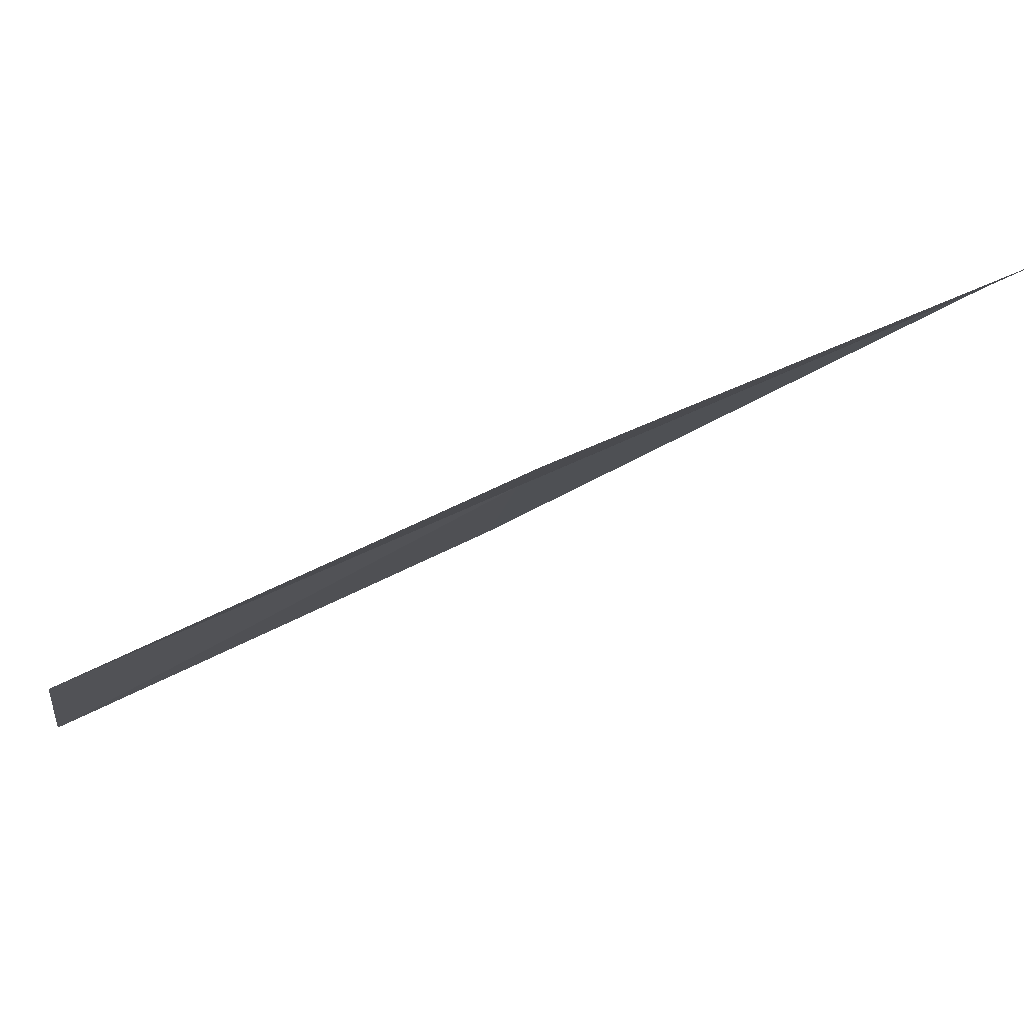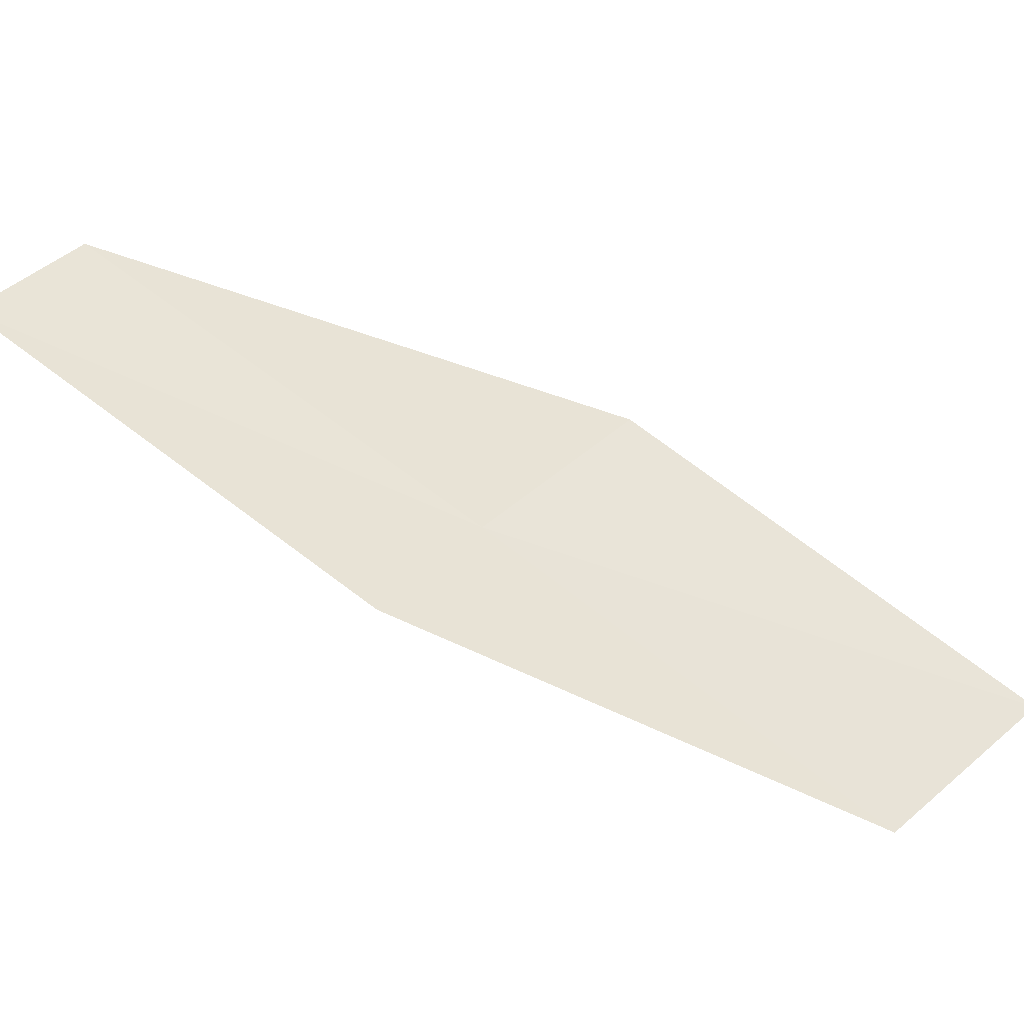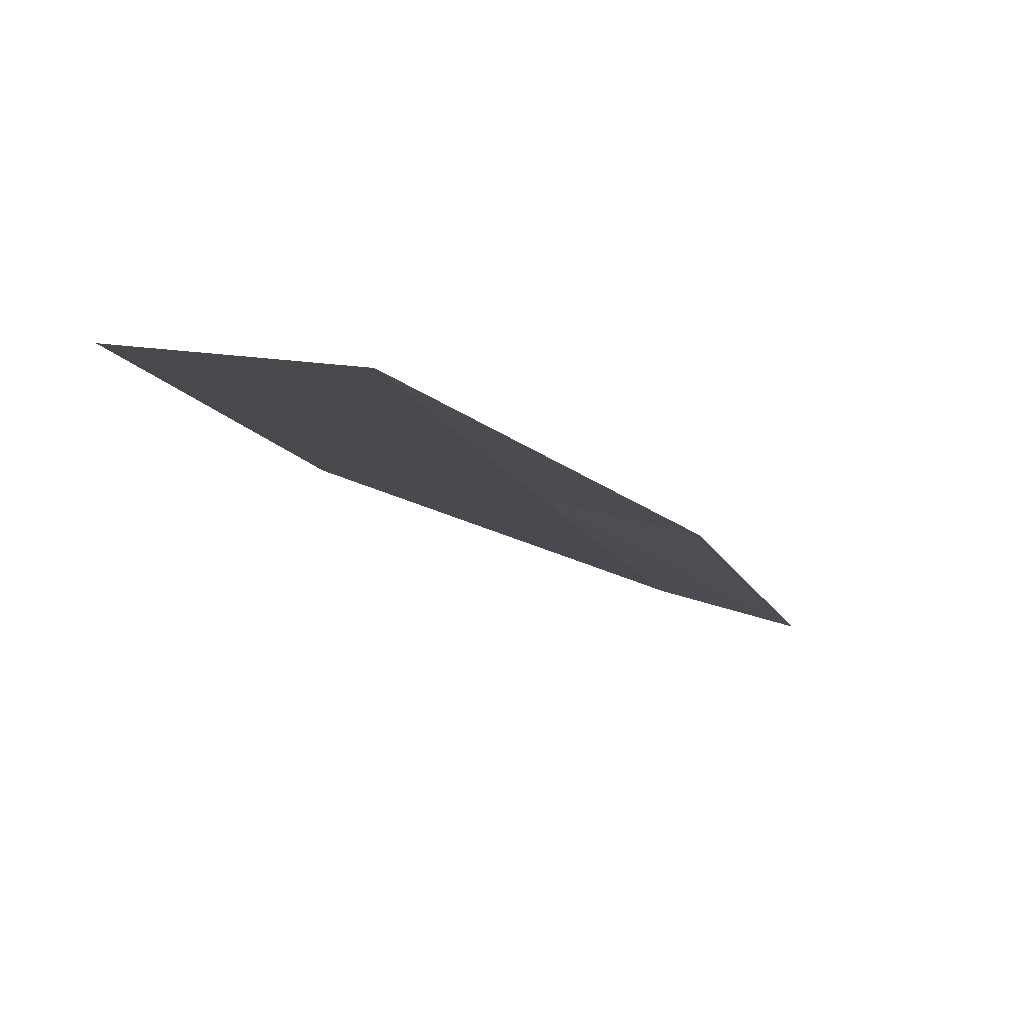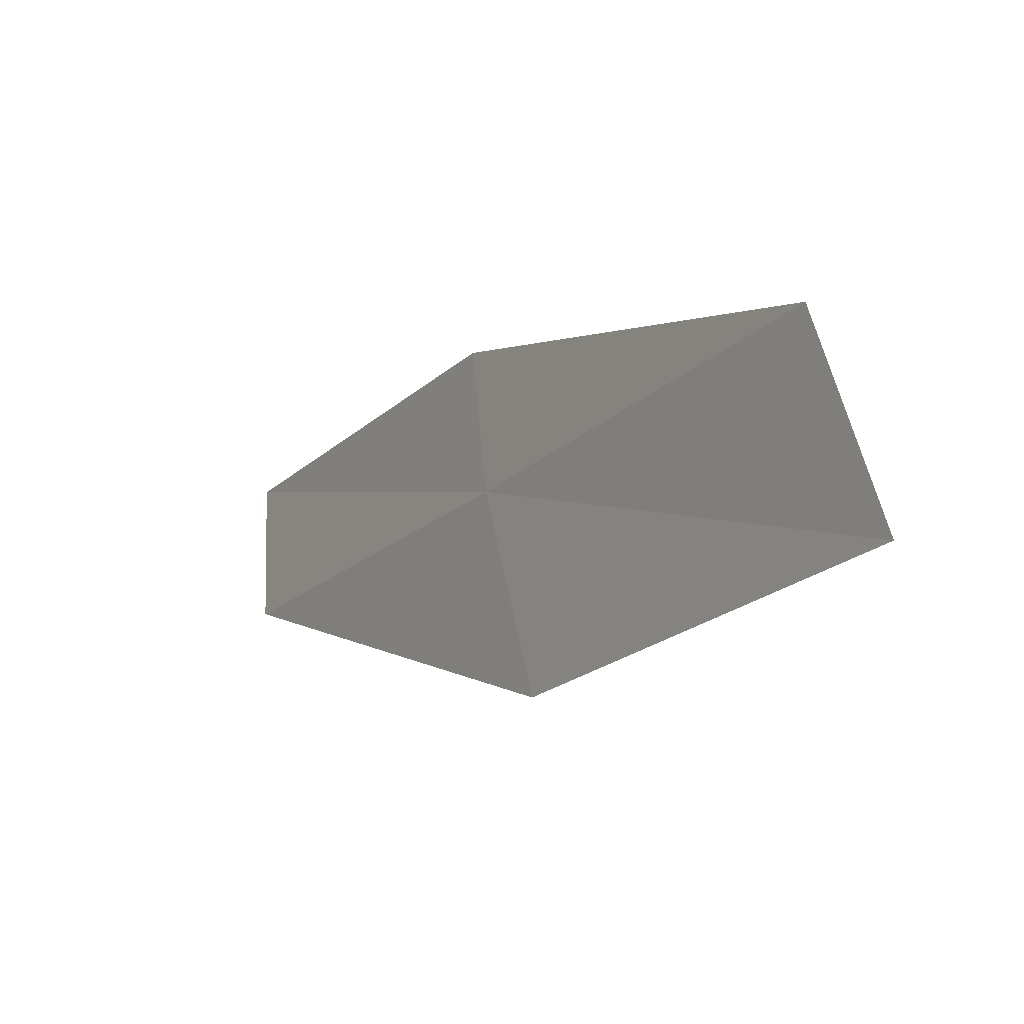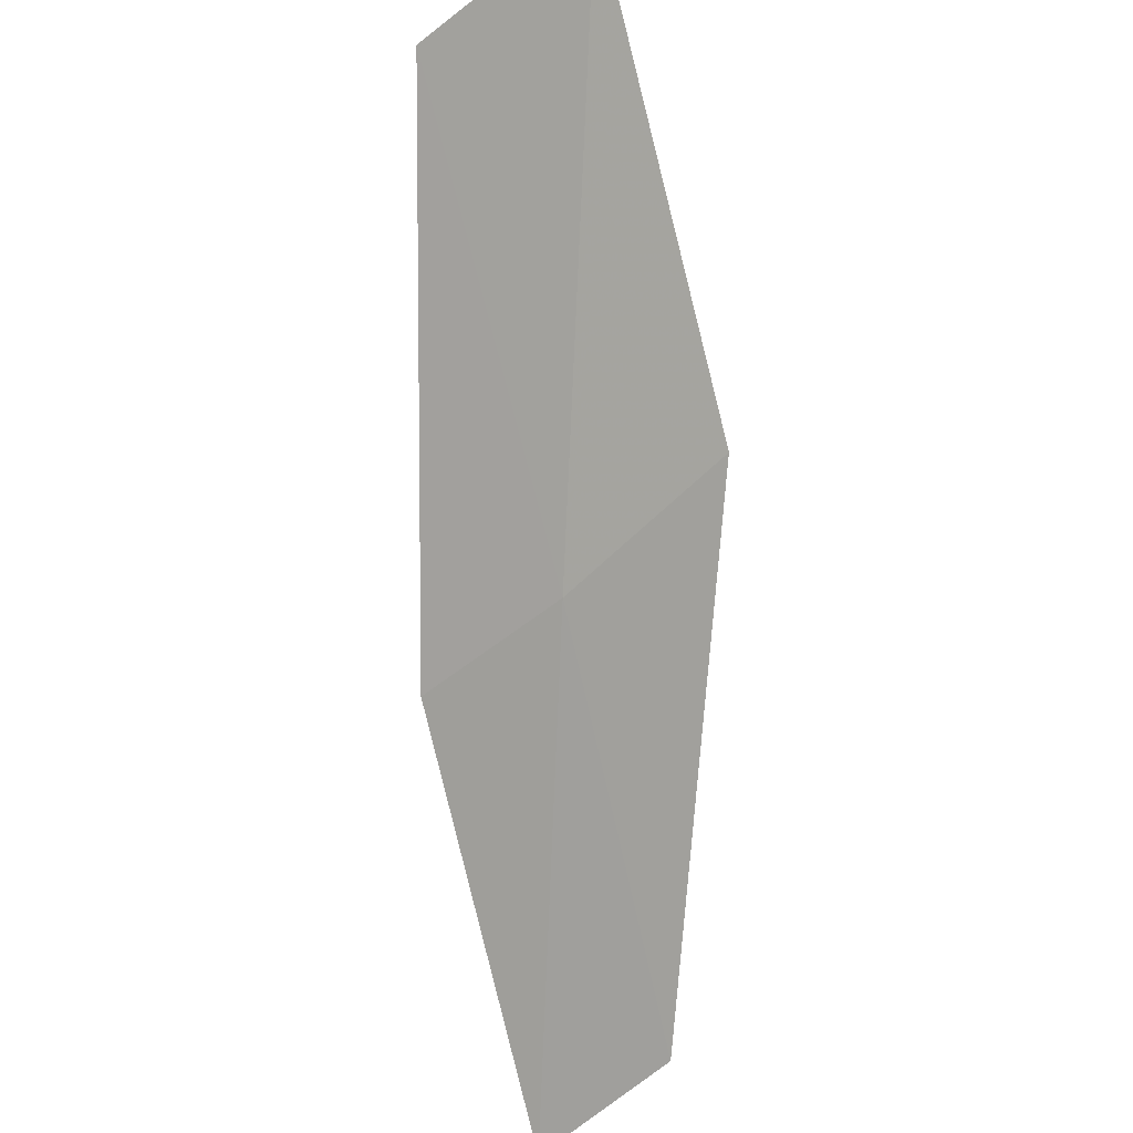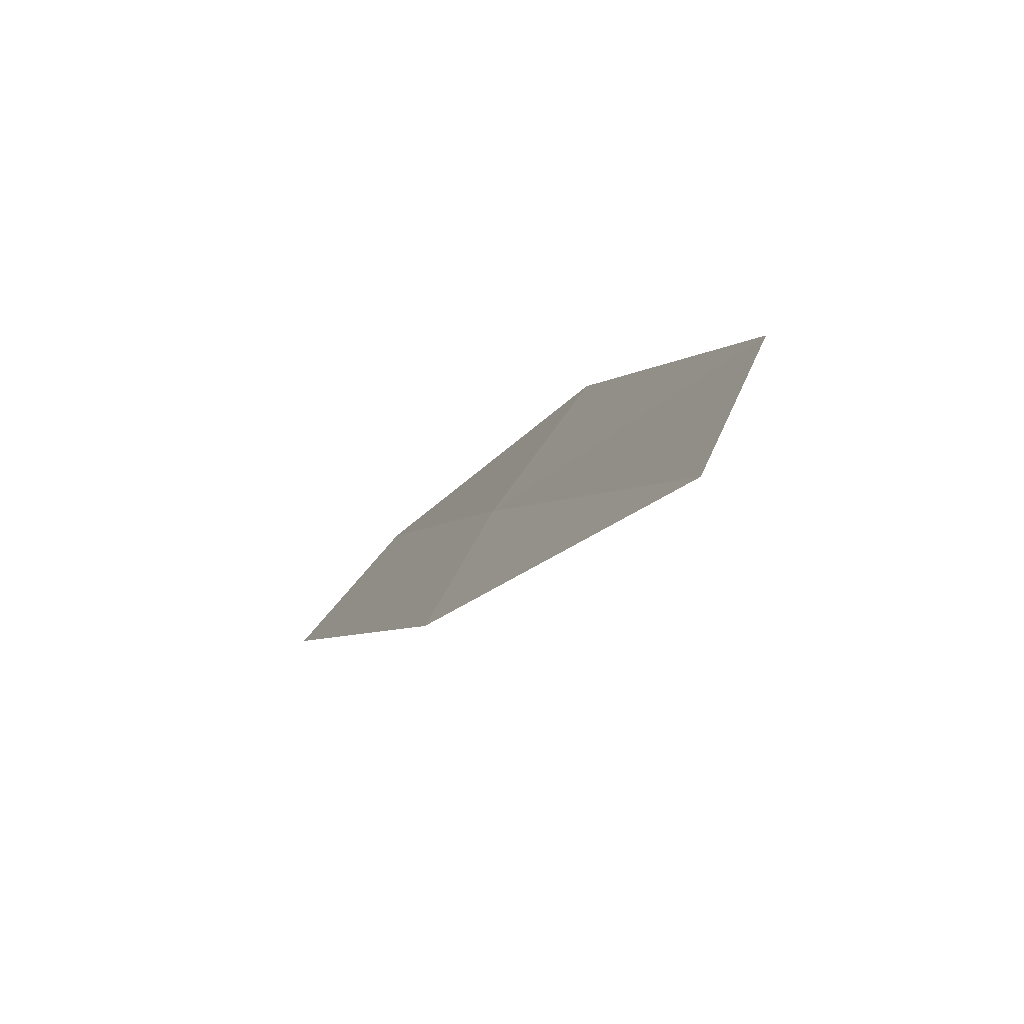
<metadata>
{"format":"obj","ext":"obj","renderer":"f3d","projection":"perspective","resolution":1024,"background":"white","views":[{"elev":-51.1,"azim":79.4,"up":"+Y"},{"elev":-75.7,"azim":-152.2,"up":"+Y"},{"elev":49.9,"azim":-28.3,"up":"+Z"},{"elev":63.7,"azim":-139.9,"up":"+Z"},{"elev":54.9,"azim":95.0,"up":"+Z"},{"elev":-2.1,"azim":124.1,"up":"+Y"}]}
</metadata>
<code>
v -11.66 20.81 2
v -10.06 20.84 0
v -11.14 20.28 2
v -10.56 21.39 0
v -12.48 21.45 2
v -12.74 20.17 4
v -13.58 20.77 4
f 1 3 2
f 1 2 4
f 1 4 5
f 1 6 3
f 1 7 6
f 1 5 7

</code>
